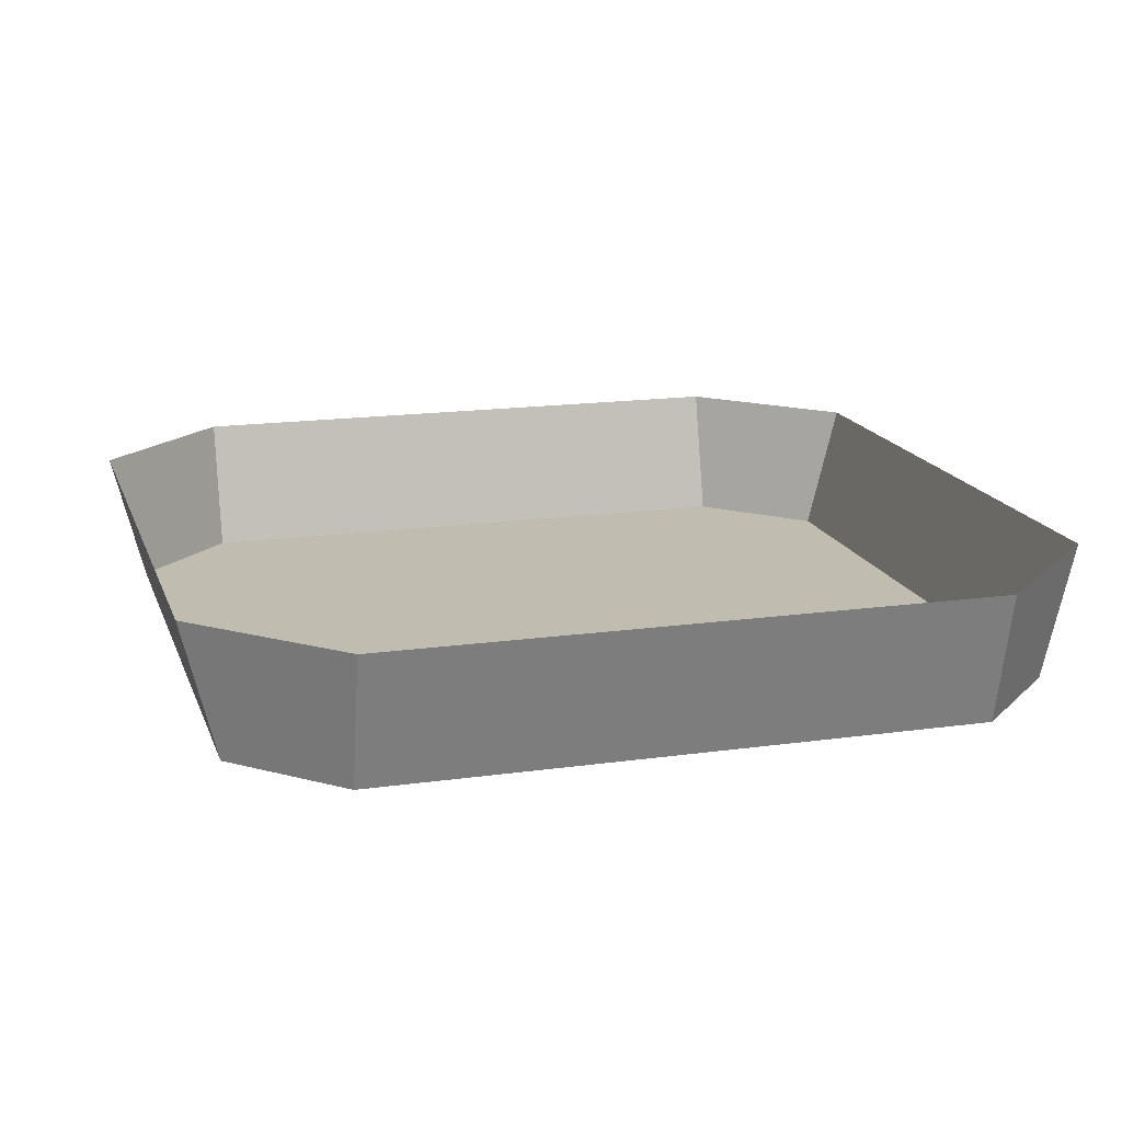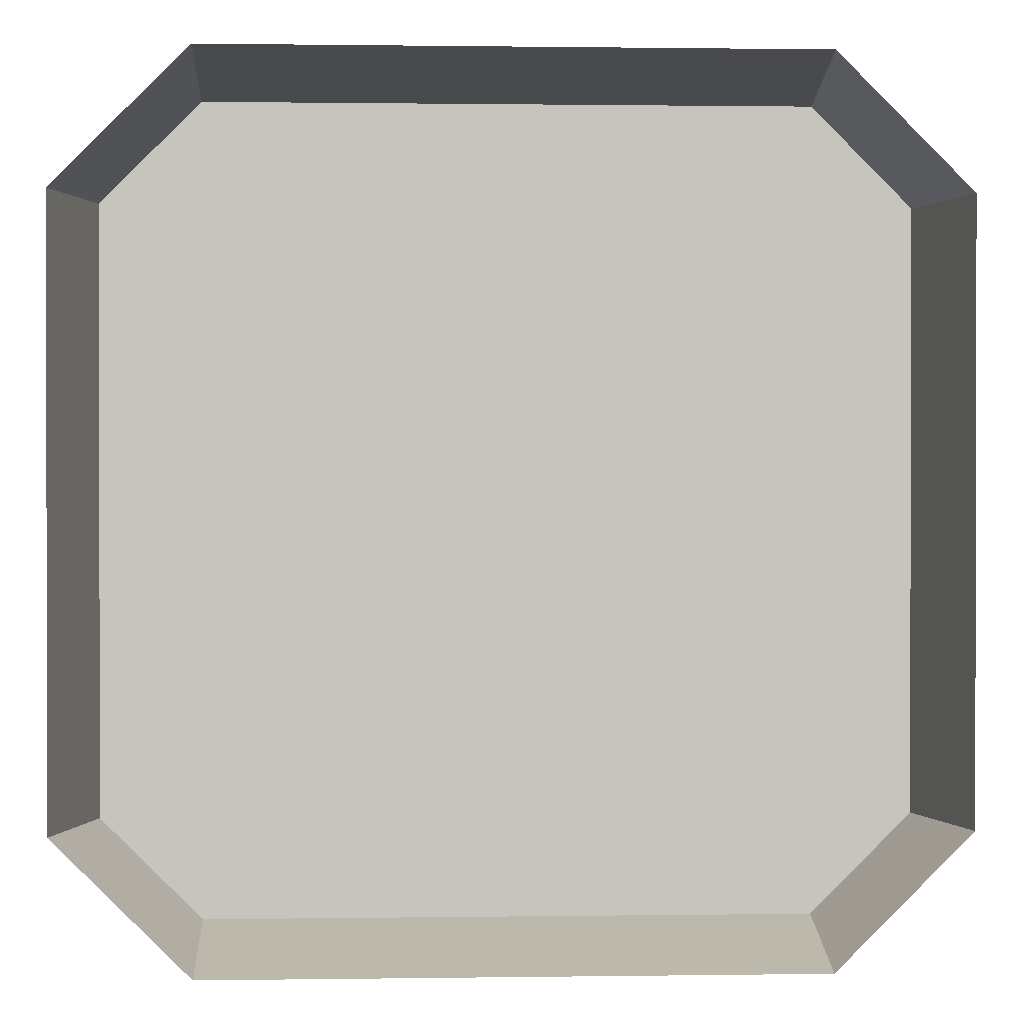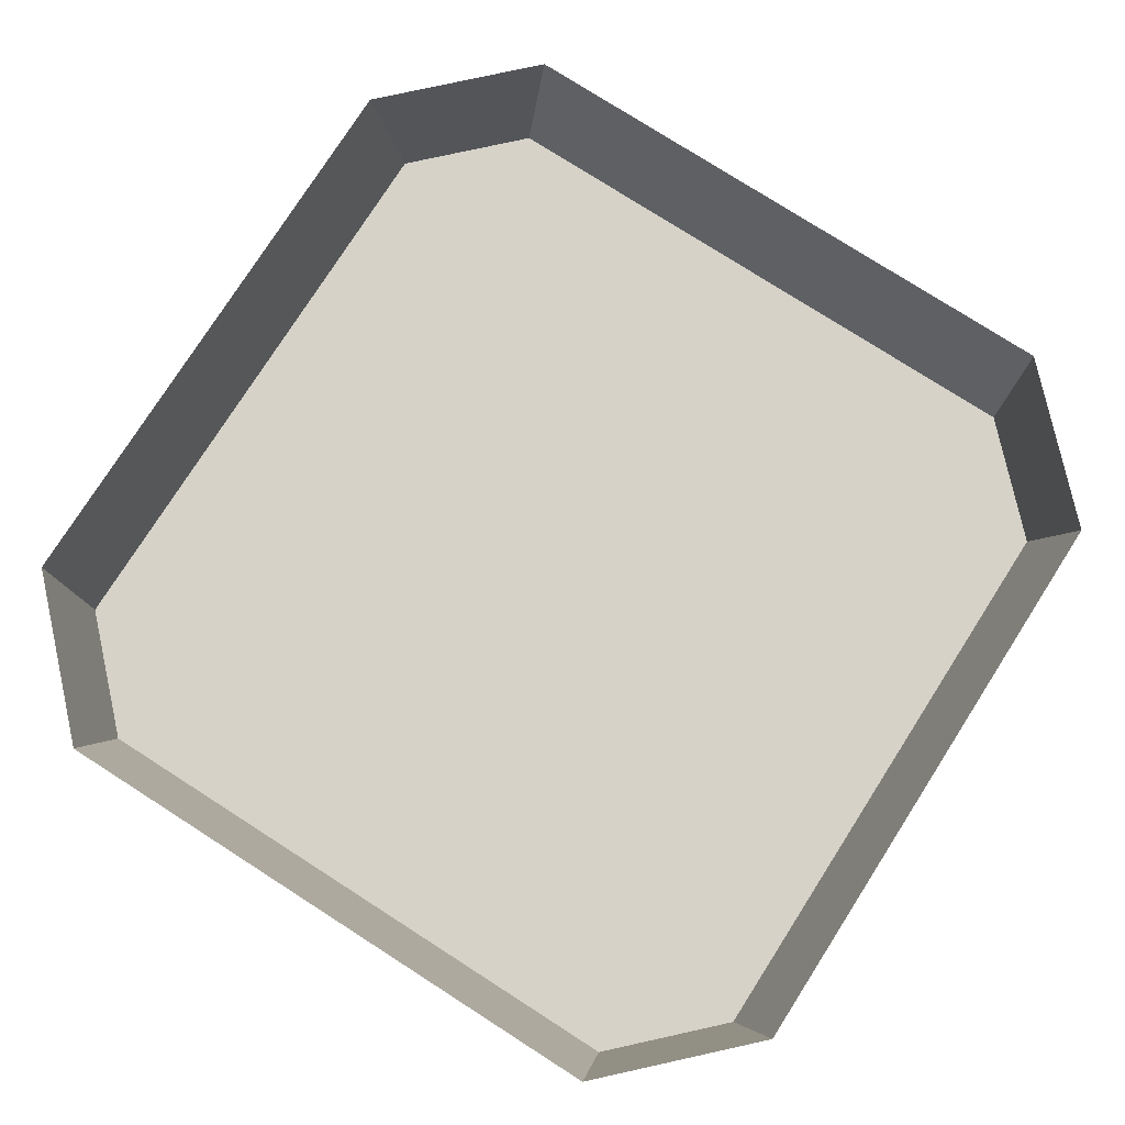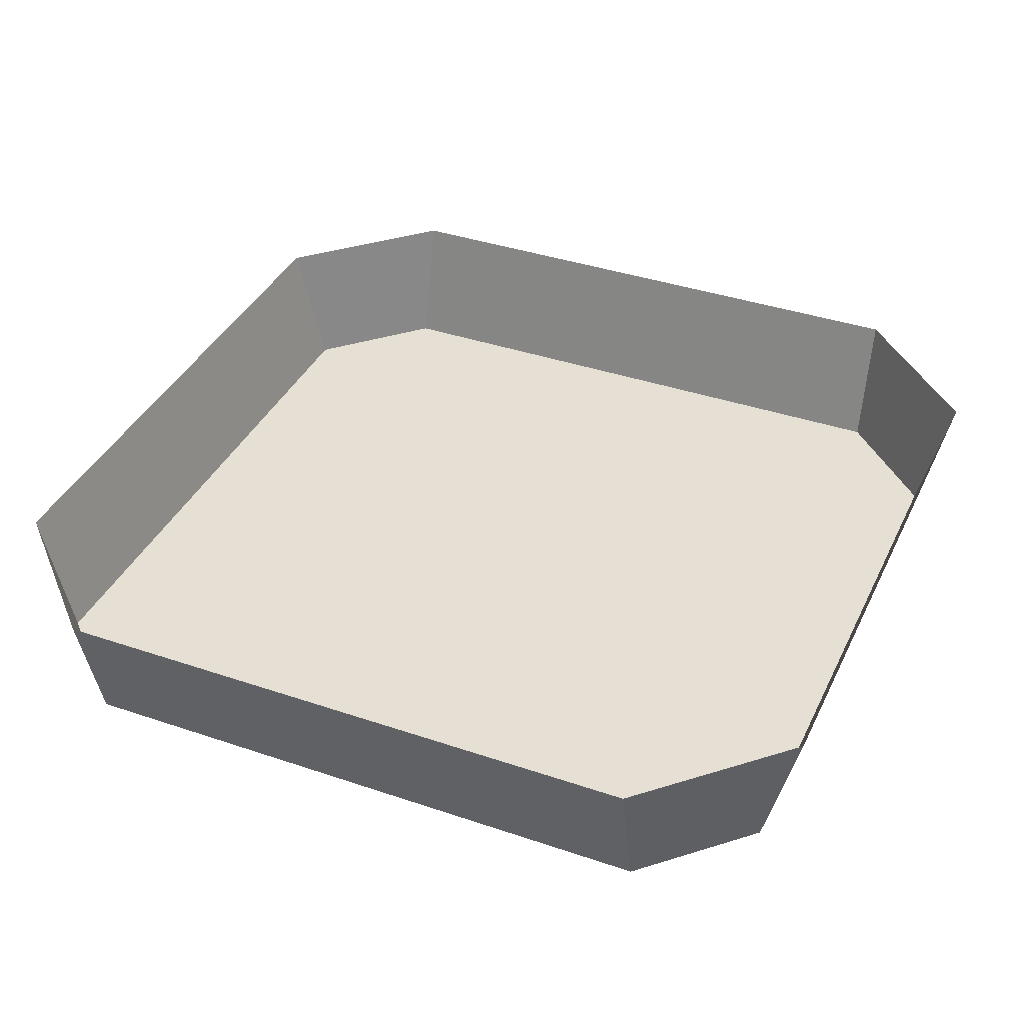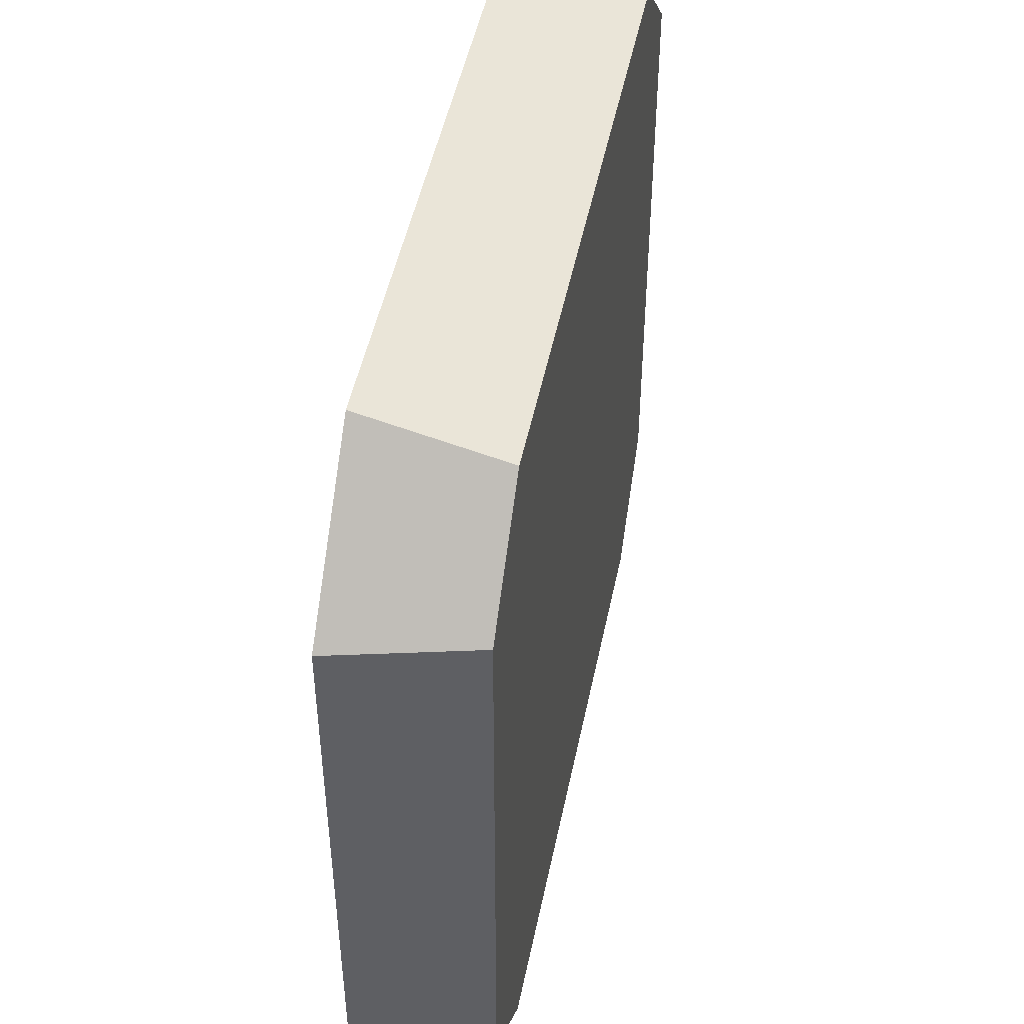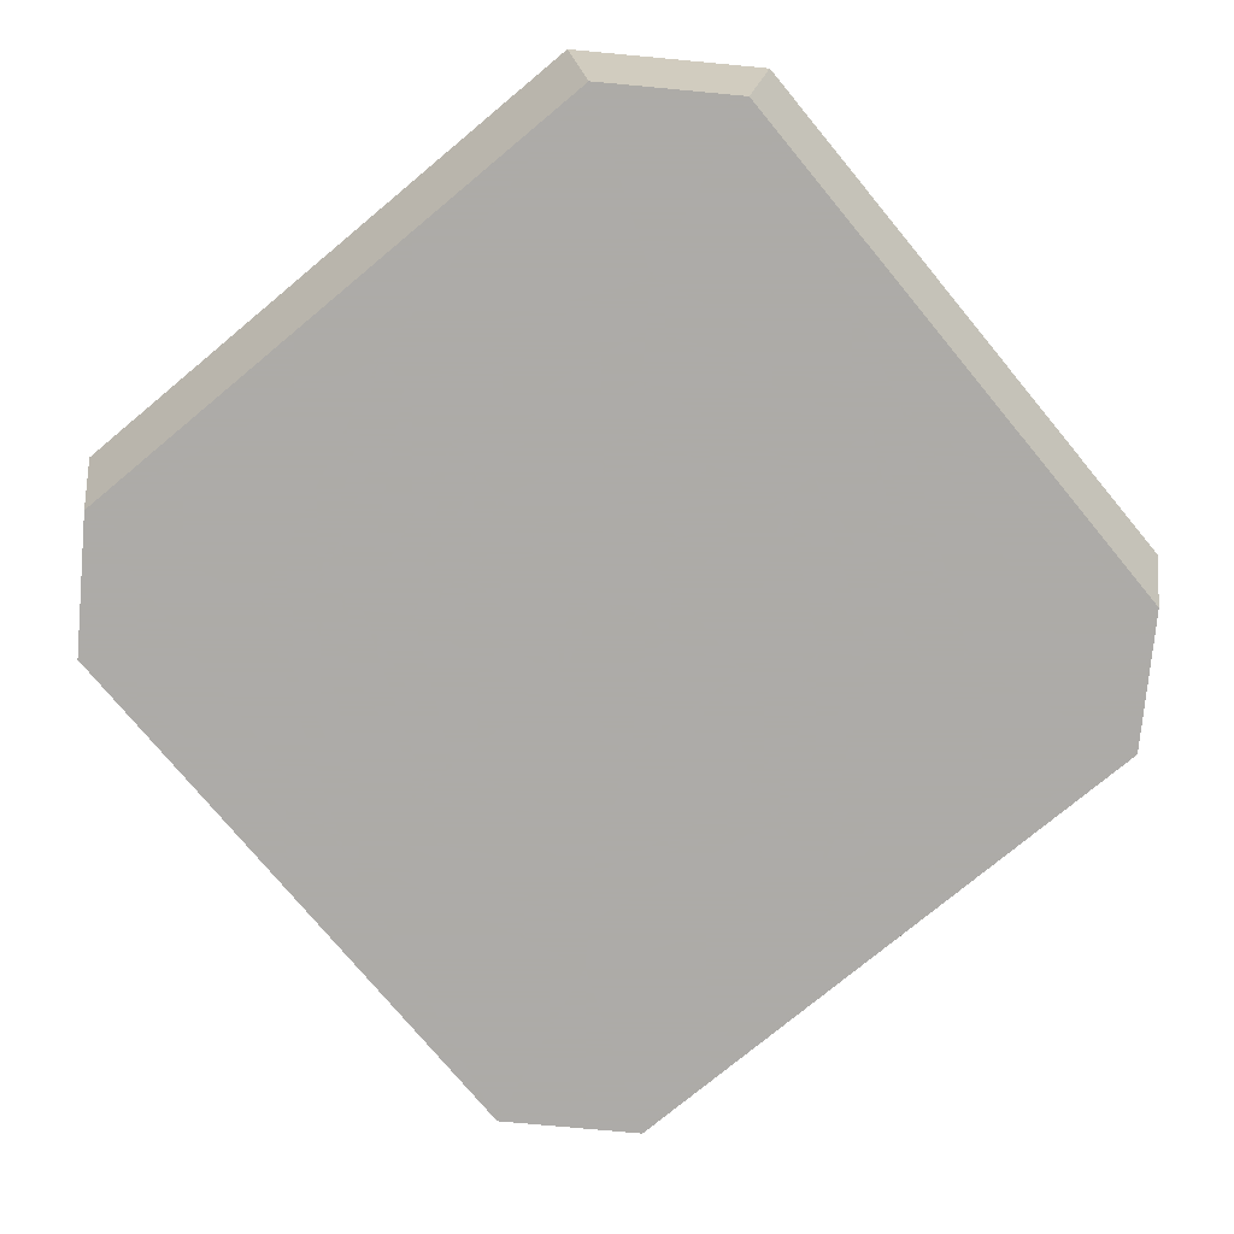
<metadata>
{"format":"obj","ext":"obj","renderer":"f3d","projection":"perspective","resolution":1024,"background":"white","views":[{"elev":16.4,"azim":-106.1,"up":"+Y"},{"elev":0.7,"azim":177.0,"up":"+Z"},{"elev":77.9,"azim":32.6,"up":"+Y"},{"elev":38.1,"azim":-156.6,"up":"+Y"},{"elev":48.5,"azim":-78.5,"up":"+Z"},{"elev":-76.5,"azim":39.7,"up":"+Y"}]}
</metadata>
<code>
v 0.02344 -0.03125 0.007812
v 0.02344 -0.03125 0.01562
v 0 -0.03125 0.03125
v 0 -0.03125 0.02344
v 0.01562 -0.03125 0.007812
v 0.01562 -0.03125 0
v 0.04688 -0.03125 0
v 0.03125 -0.03125 0.01562
v 0 -0.03125 0.03906
v -0.01562 -0.03125 0.03125
v -0.01562 -0.03125 0
v 0 -0.03125 0.01562
v 0.007812 -0.03125 -0.007812
v 0.007812 -0.03125 0
v 0 -0.03125 0.007812
v 0 -0.03125 -0.007812
v 0.01562 -0.03125 -0.02344
v -0.01562 -0.03125 -0.02344
v -0.007812 -0.03125 -0.02344
v 0.007812 -0.03125 -0.02344
v 0.007812 -0.03125 -0.03125
v 0.03125 -0.03125 -0.03125
v 0.03125 -0.03125 0.02344
v 0.03125 -0.03125 0.03125
v 0 -0.03125 0.04688
v -0.03125 -0.03125 0.03125
v -0.02344 -0.03125 0.02344
v -0.02344 -0.03125 0
v -0.04688 -0.03125 0
v -0.03125 -0.03125 -0.03125
v -0.007812 -0.03125 -0.03125
v 0 -0.03125 -0.04688
v 0 -0.03125 -0.05469
v 0.03906 -0.03125 -0.03906
v 0.05469 -0.03125 0
v 0.03906 -0.03125 0.03906
v 0 -0.03125 0.05469
v -0.03906 -0.03125 0.03906
v -0.05469 -0.03125 0
v -0.03906 -0.03125 -0.03906
v -0.04688 -0.03125 -0.04688
v 0 -0.03125 -0.07031
v 0.04688 -0.03125 -0.04688
v 0.07031 -0.03125 0
v 0.04688 -0.03125 0.04688
v 0 -0.03125 0.07031
v -0.04688 -0.03125 0.04688
v -0.07031 -0.03125 0
v -0.07812 -0.03125 0
v -0.05469 -0.03125 -0.05469
v 0 -0.03125 -0.07812
v 0.05469 -0.03125 -0.05469
v 0.07812 -0.03125 0
v 0.05469 -0.03125 0.05469
v 0 -0.03125 0.07812
v -0.05469 -0.03125 0.05469
v -0.07031 -0.03125 0.09375
v -0.09375 -0.03125 0.07031
v -0.09375 -0.03125 -0.07031
v -0.07031 -0.03125 -0.09375
v 0.07031 -0.03125 -0.09375
v 0.09375 -0.03125 -0.07031
v 0.09375 -0.03125 0.07031
v 0.07031 -0.03125 0.09375
v -0.1016 0 -0.07031
v -0.1016 0 0.07031
v -0.07031 0 0.1016
v 0.07031 0 0.1016
v 0.1016 0 0.07031
v 0.1016 0 -0.07031
v 0.07031 0 -0.1016
v -0.07031 0 -0.1016
f 1 2 3
f 1 3 4
f 3 8 9
f 3 9 10
f 3 10 4
f 4 10 11
f 4 11 12
f 4 12 6
f 4 6 5
f 13 14 12
f 13 12 15
f 12 11 15
f 16 18 19
f 16 19 20
f 16 20 17
f 9 8 23
f 10 27 11
f 11 27 28
f 19 31 20
f 20 31 21
f 22 32 33
f 22 33 34
f 22 34 7
f 7 34 35
f 7 35 24
f 24 35 36
f 24 36 25
f 25 36 37
f 25 37 26
f 26 37 38
f 26 38 29
f 29 38 39
f 29 39 30
f 30 39 40
f 30 40 32
f 32 40 33
f 41 48 49
f 41 49 50
f 41 50 42
f 42 50 51
f 42 51 43
f 43 51 52
f 43 52 44
f 44 52 53
f 44 53 45
f 45 53 54
f 45 54 46
f 46 54 55
f 46 55 47
f 47 55 56
f 47 56 48
f 48 56 49
f 1 4 5
f 1 5 6
f 1 6 7
f 1 7 2
f 2 7 8
f 2 8 3
f 13 15 16
f 13 16 17
f 13 17 6
f 13 6 14
f 14 6 12
f 15 11 16
f 16 11 18
f 17 20 21
f 17 21 22
f 17 22 7
f 17 7 6
f 9 23 24
f 9 24 25
f 9 25 10
f 10 25 26
f 10 26 27
f 11 28 18
f 18 28 29
f 18 29 30
f 18 30 19
f 19 30 31
f 21 31 32
f 21 32 22
f 7 24 23
f 7 23 8
f 26 29 28
f 26 28 27
f 30 32 31
f 33 40 41
f 33 41 42
f 33 42 34
f 34 42 43
f 34 43 35
f 35 43 44
f 35 44 36
f 36 44 45
f 36 45 37
f 37 45 46
f 37 46 38
f 38 46 47
f 38 47 39
f 39 47 48
f 39 48 40
f 40 48 41
f 49 56 57
f 49 57 58
f 49 58 59
f 49 59 50
f 50 59 60
f 50 60 51
f 51 60 61
f 51 61 52
f 52 61 53
f 53 61 62
f 53 62 63
f 53 63 54
f 54 63 64
f 54 64 55
f 55 64 57
f 55 57 56
f 65 59 58
f 65 58 66
f 66 58 57
f 66 57 67
f 67 57 64
f 67 64 68
f 68 64 63
f 68 63 69
f 69 63 62
f 69 62 70
f 70 62 61
f 70 61 71
f 71 61 60
f 71 60 72
f 72 60 59
f 72 59 65

</code>
